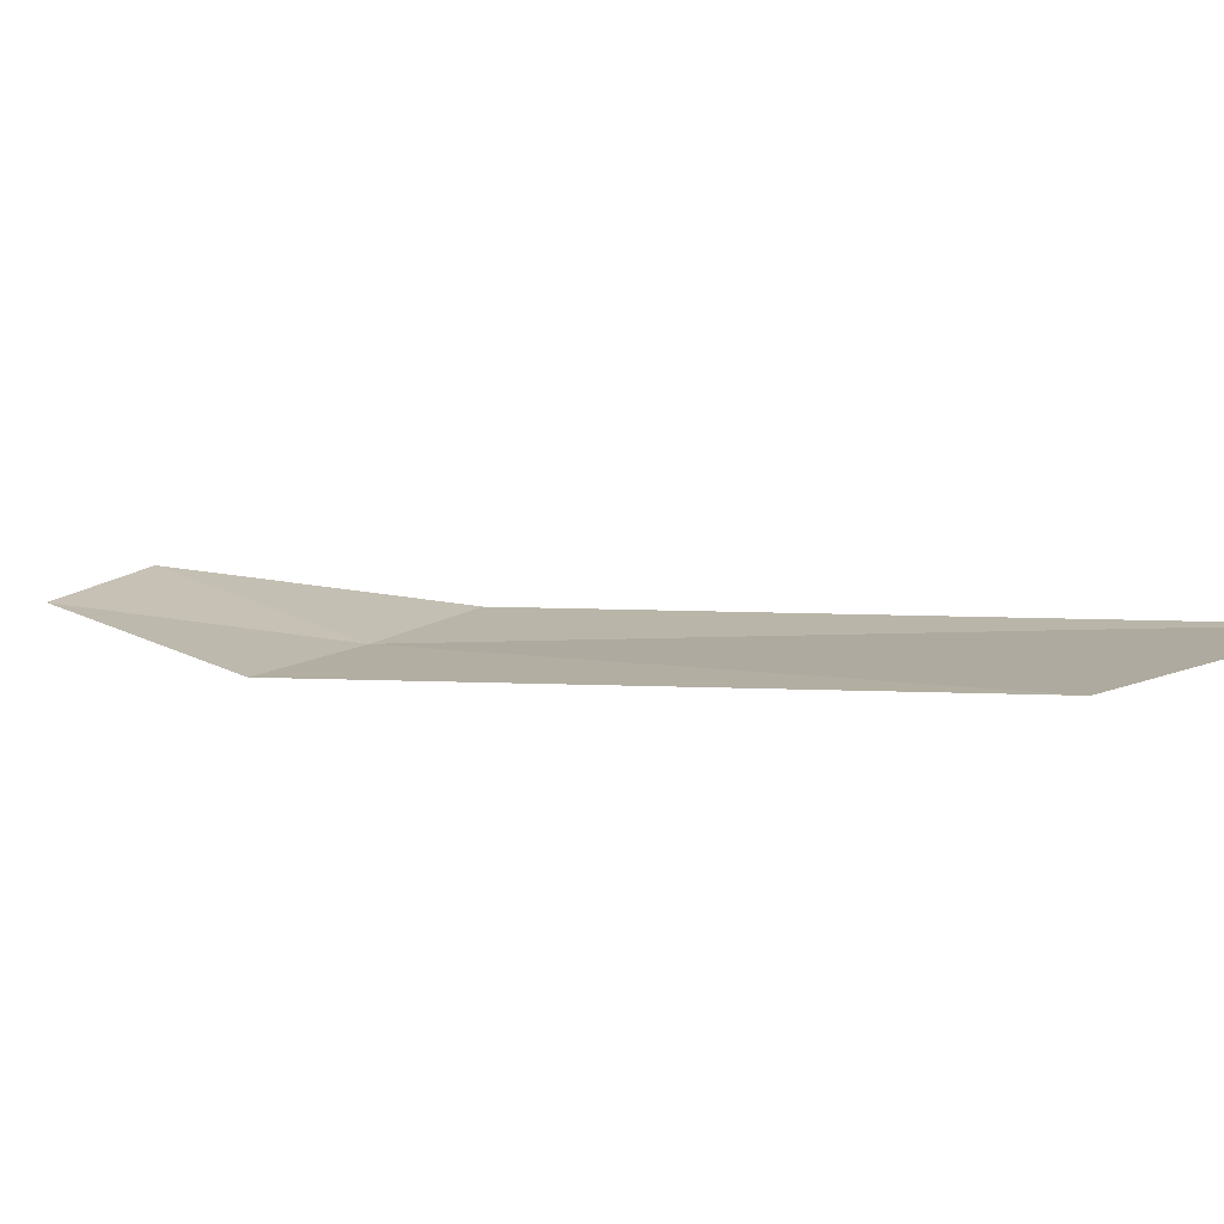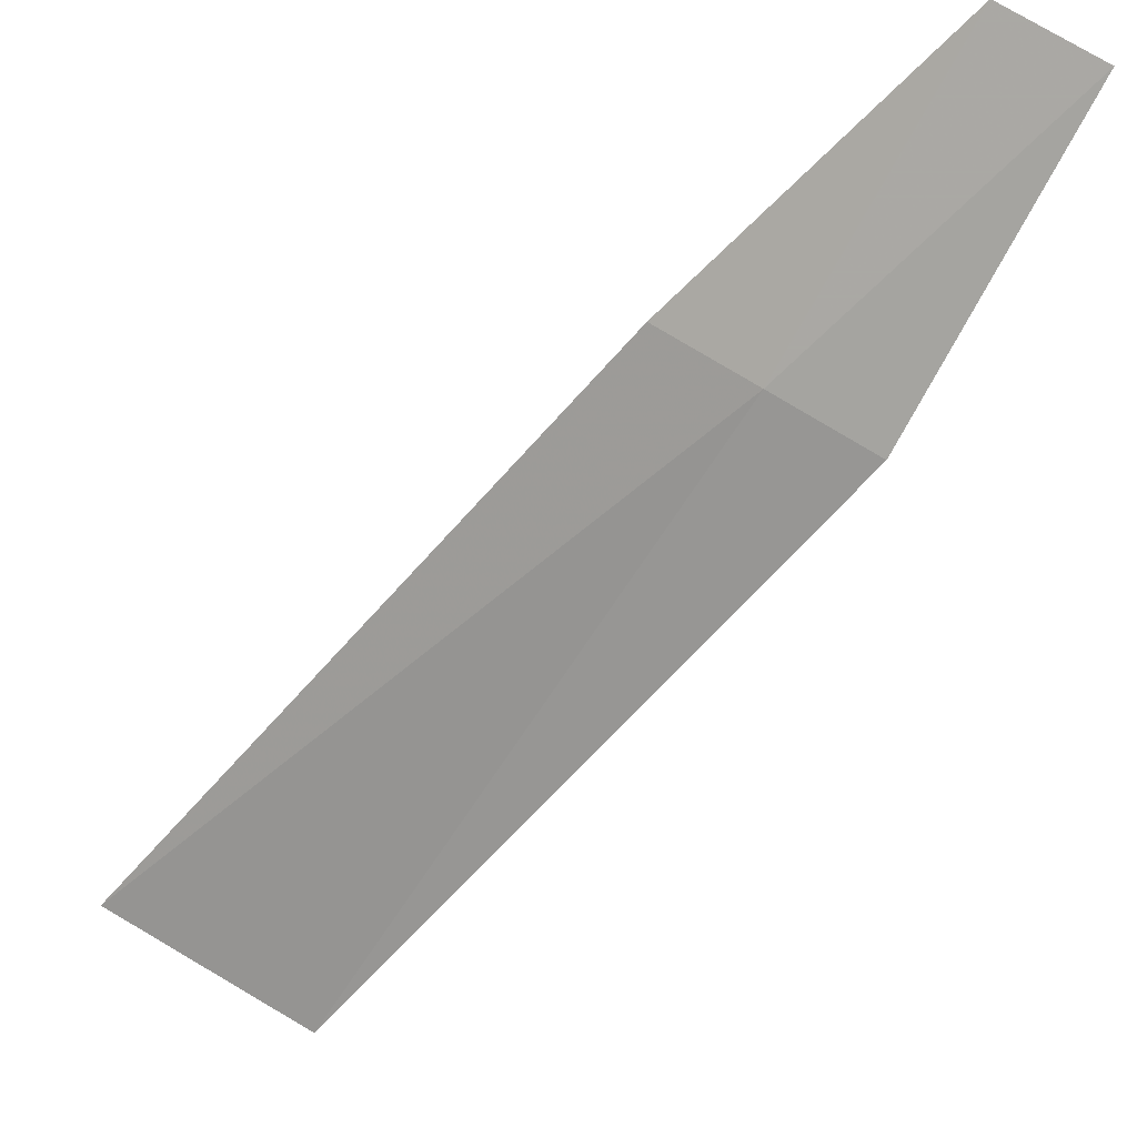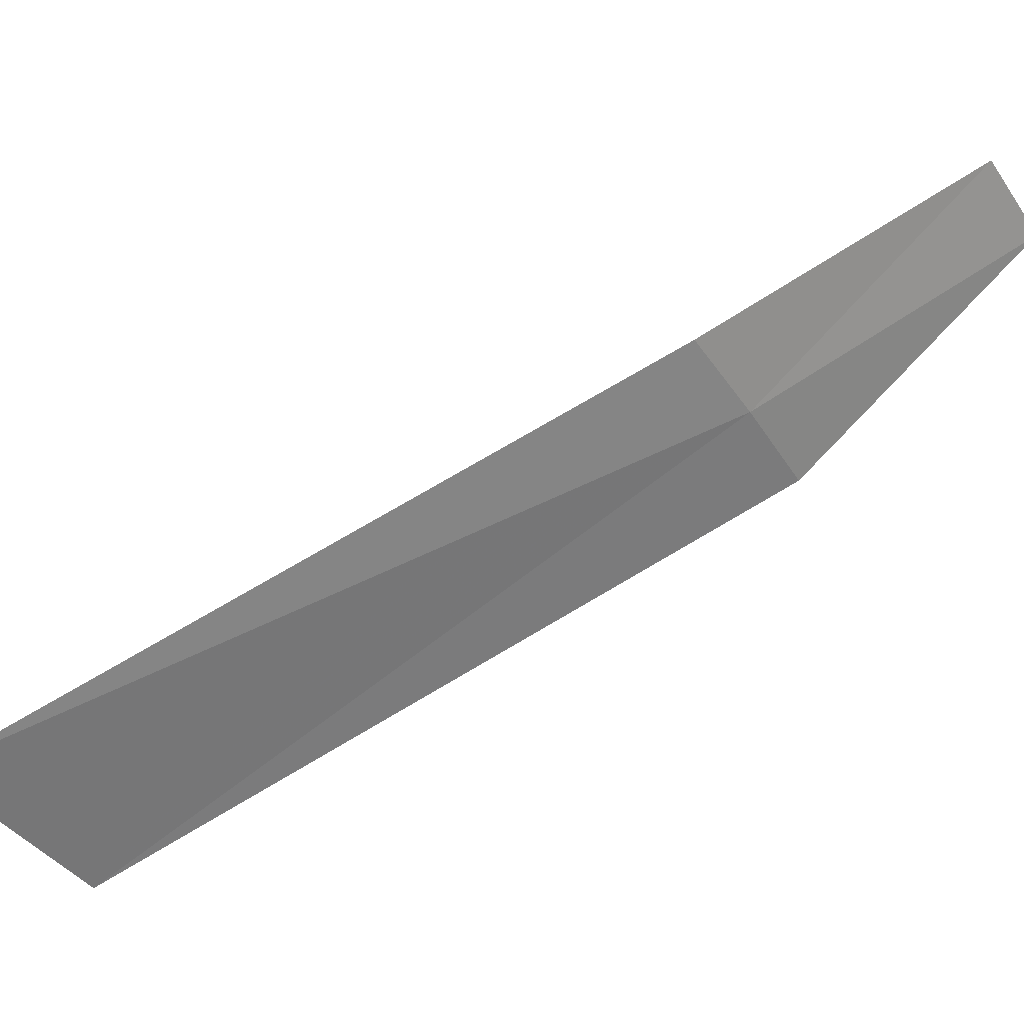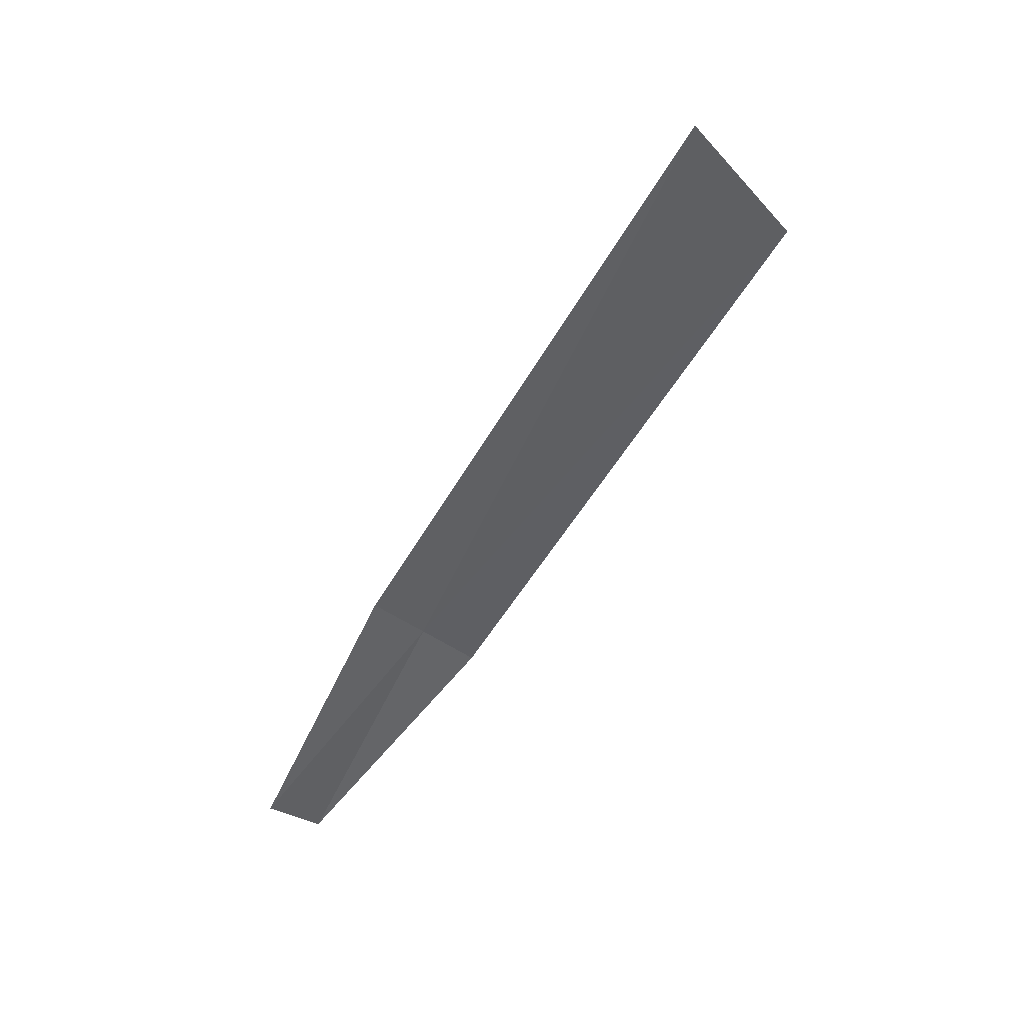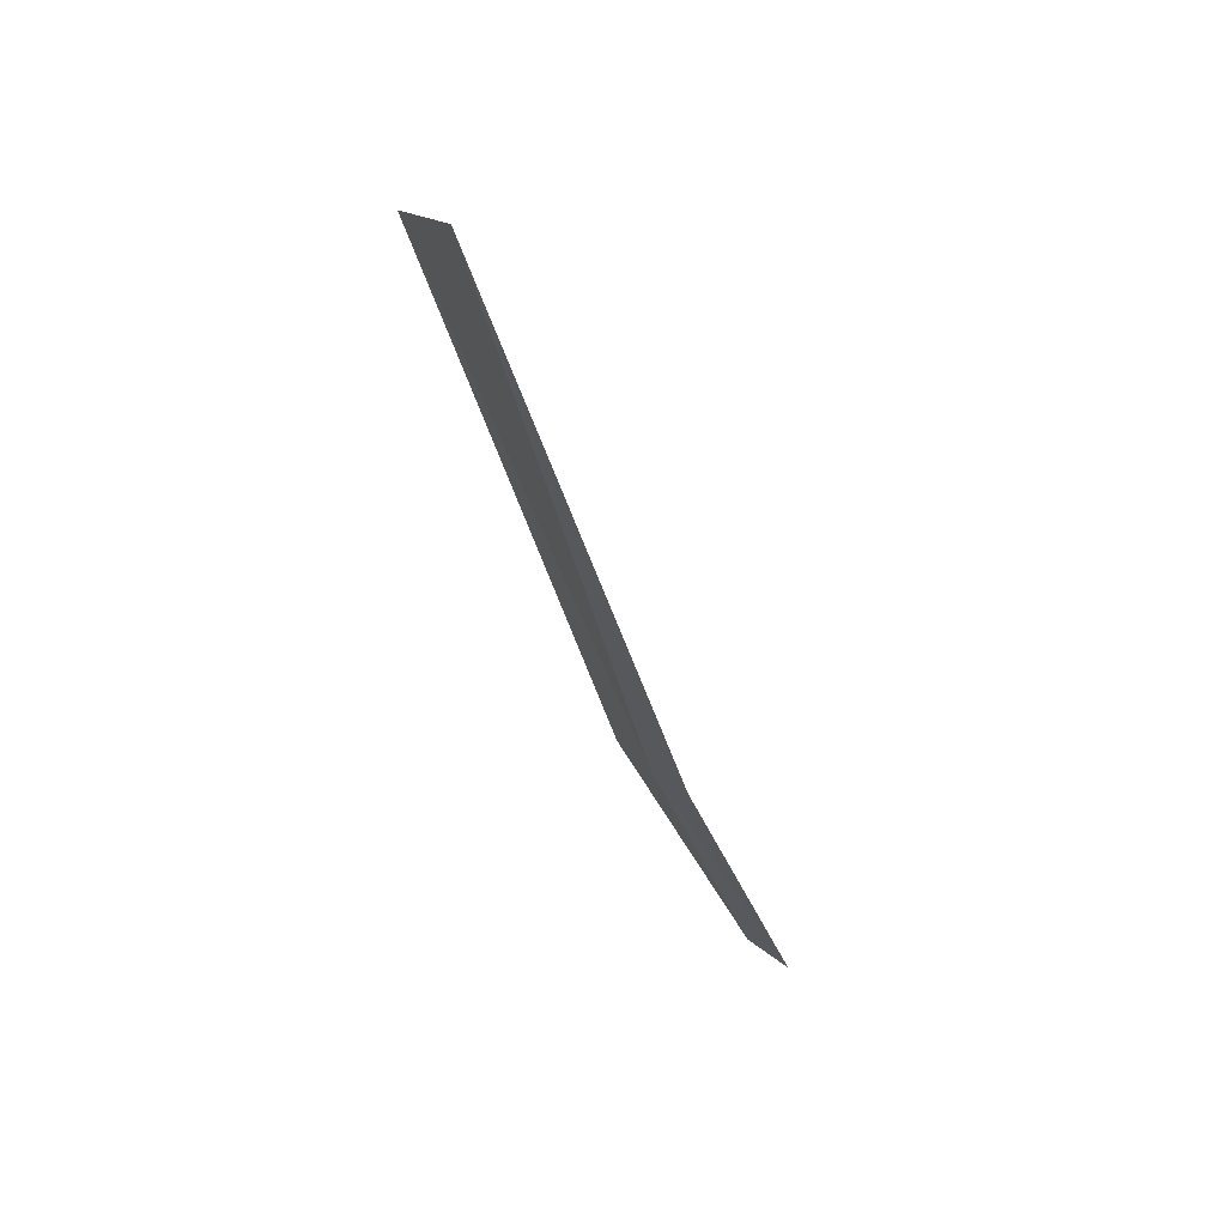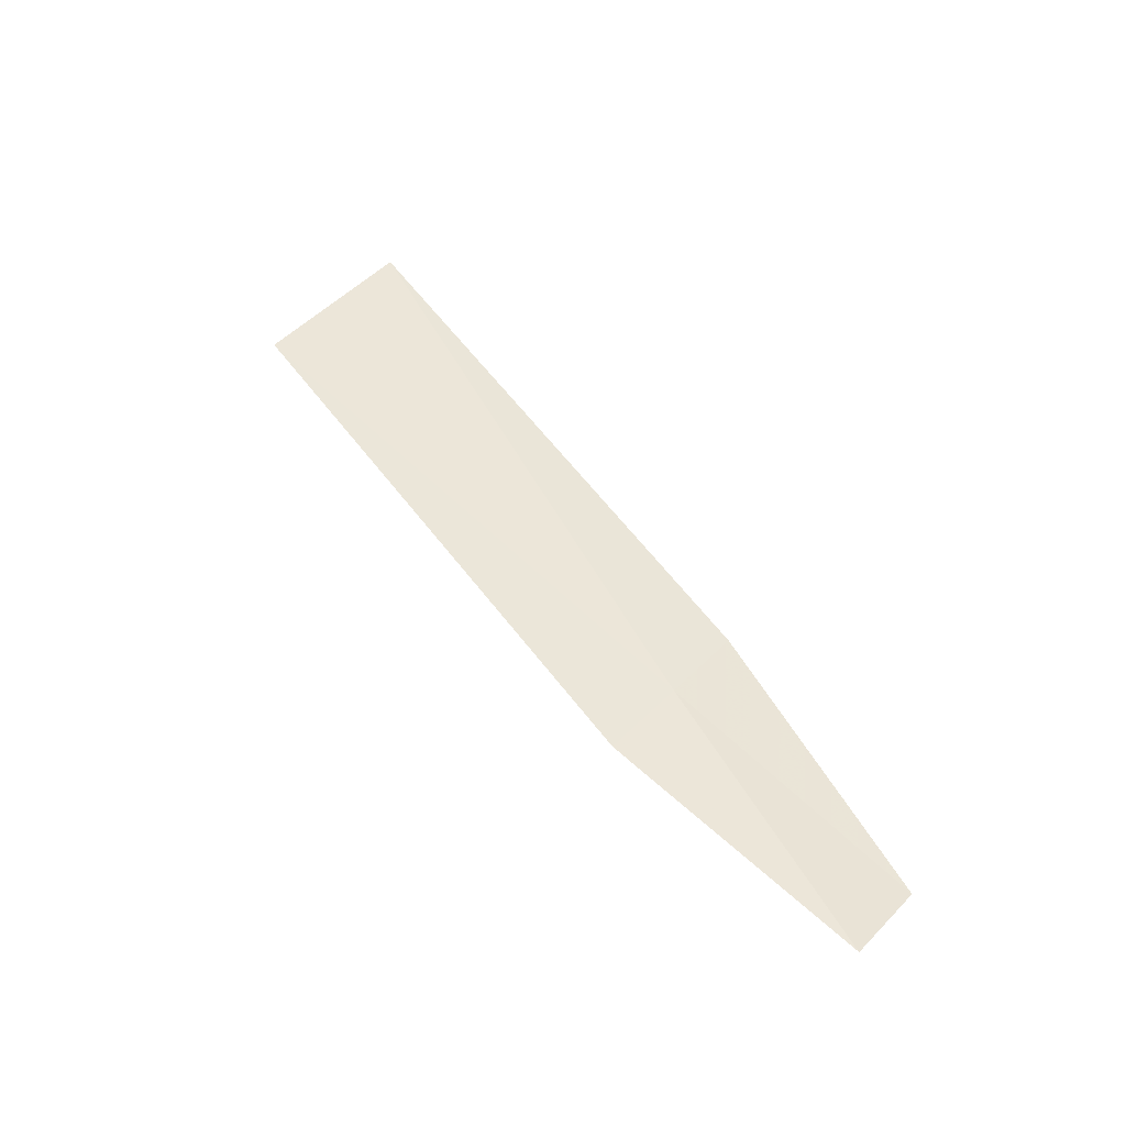
<metadata>
{"format":"obj","ext":"obj","renderer":"f3d","projection":"perspective","resolution":1024,"background":"white","views":[{"elev":-49.3,"azim":-80.8,"up":"+Y"},{"elev":-17.2,"azim":117.1,"up":"+Y"},{"elev":-0.7,"azim":56.1,"up":"+Y"},{"elev":44.9,"azim":-140.7,"up":"+Z"},{"elev":70.4,"azim":118.6,"up":"+Z"},{"elev":-44.4,"azim":55.1,"up":"+Z"}]}
</metadata>
<code>
v 17.83 136.1 67.95
v 18.01 136.5 68.52
v 16.67 134.1 72.79
v 17.61 135.7 67.37
v 16.19 133.3 71.57
v 18.39 137.7 66.46
v 18.23 137.3 65.9
f 1 5 4
f 1 3 5
f 1 6 2
f 1 7 6
f 1 4 7
f 1 2 3

</code>
